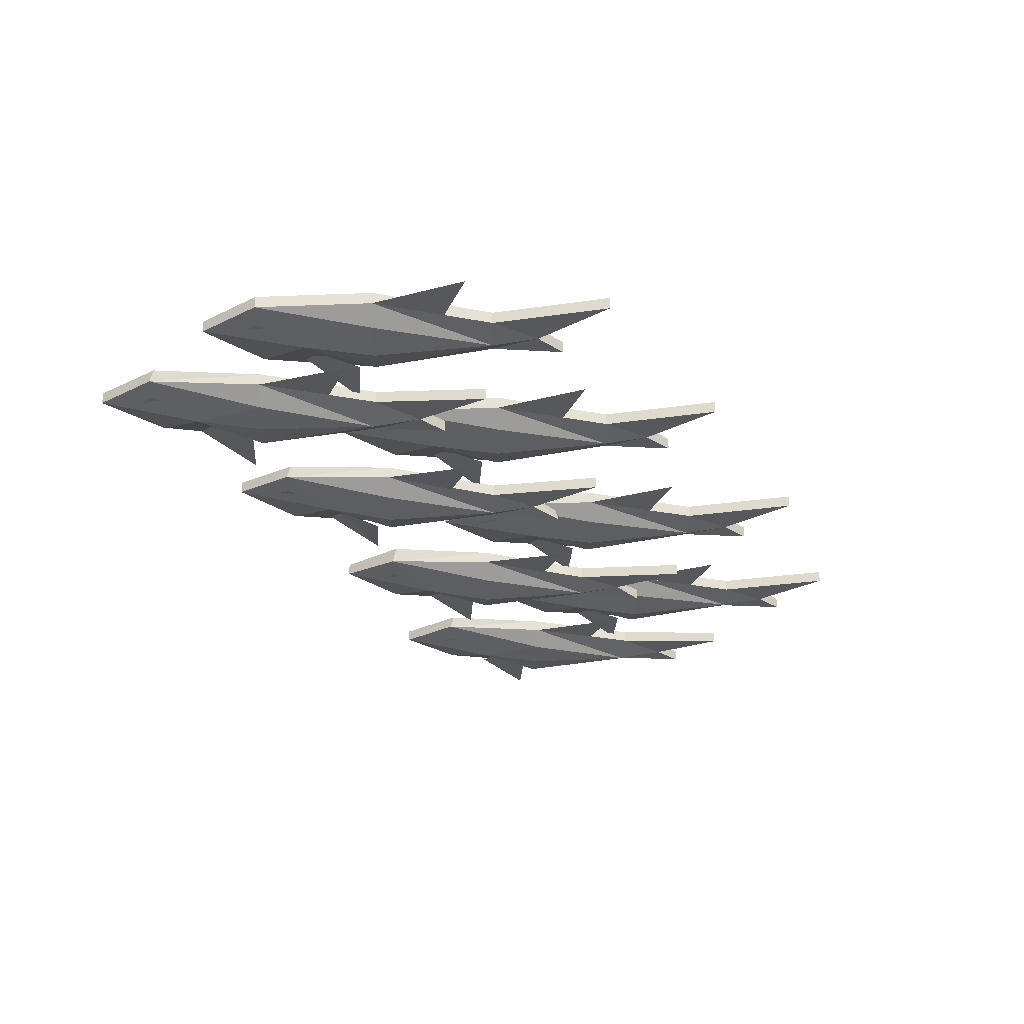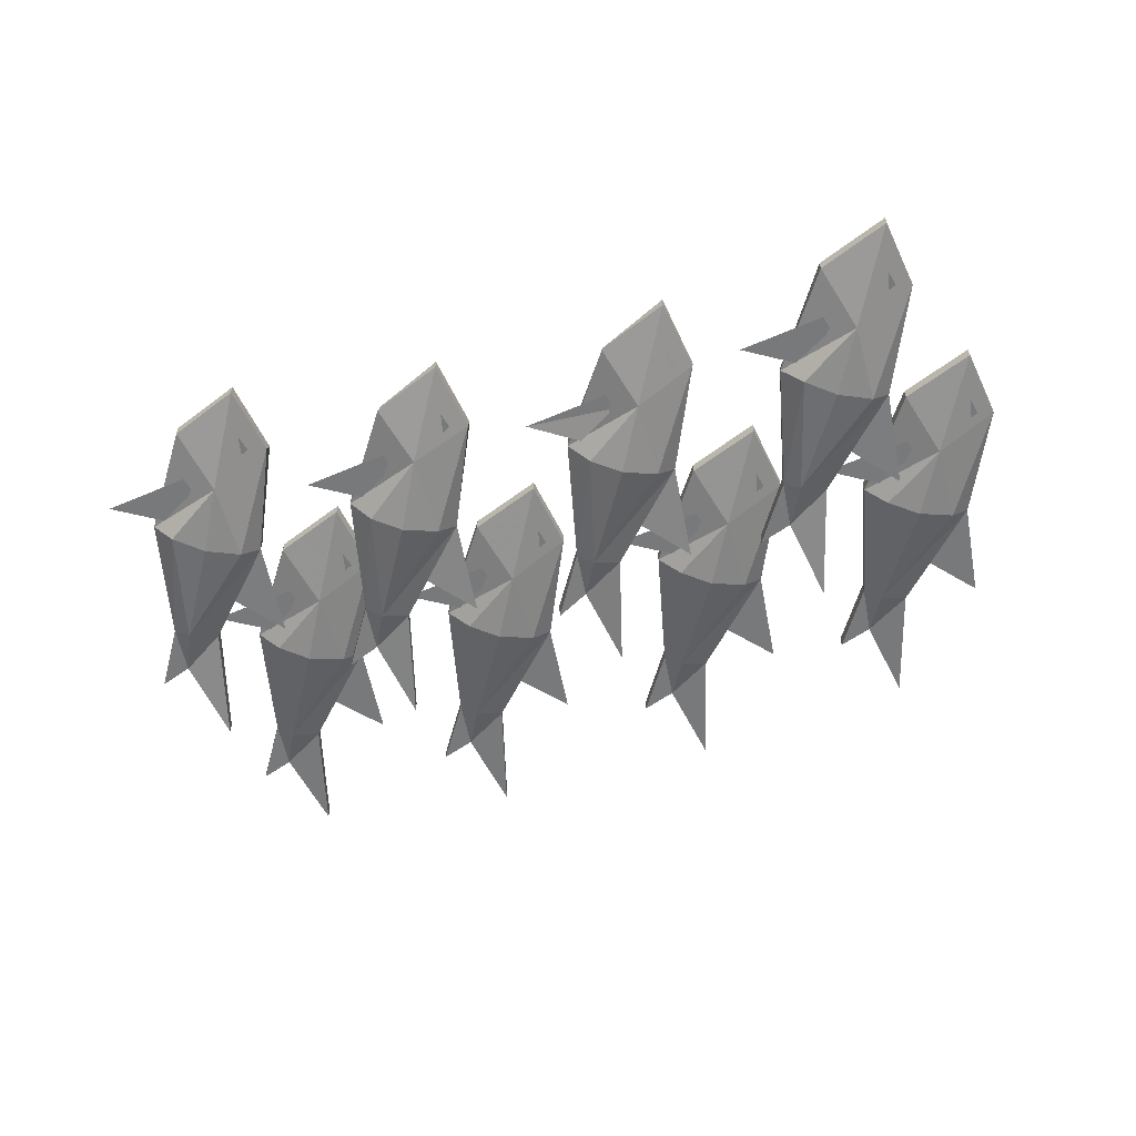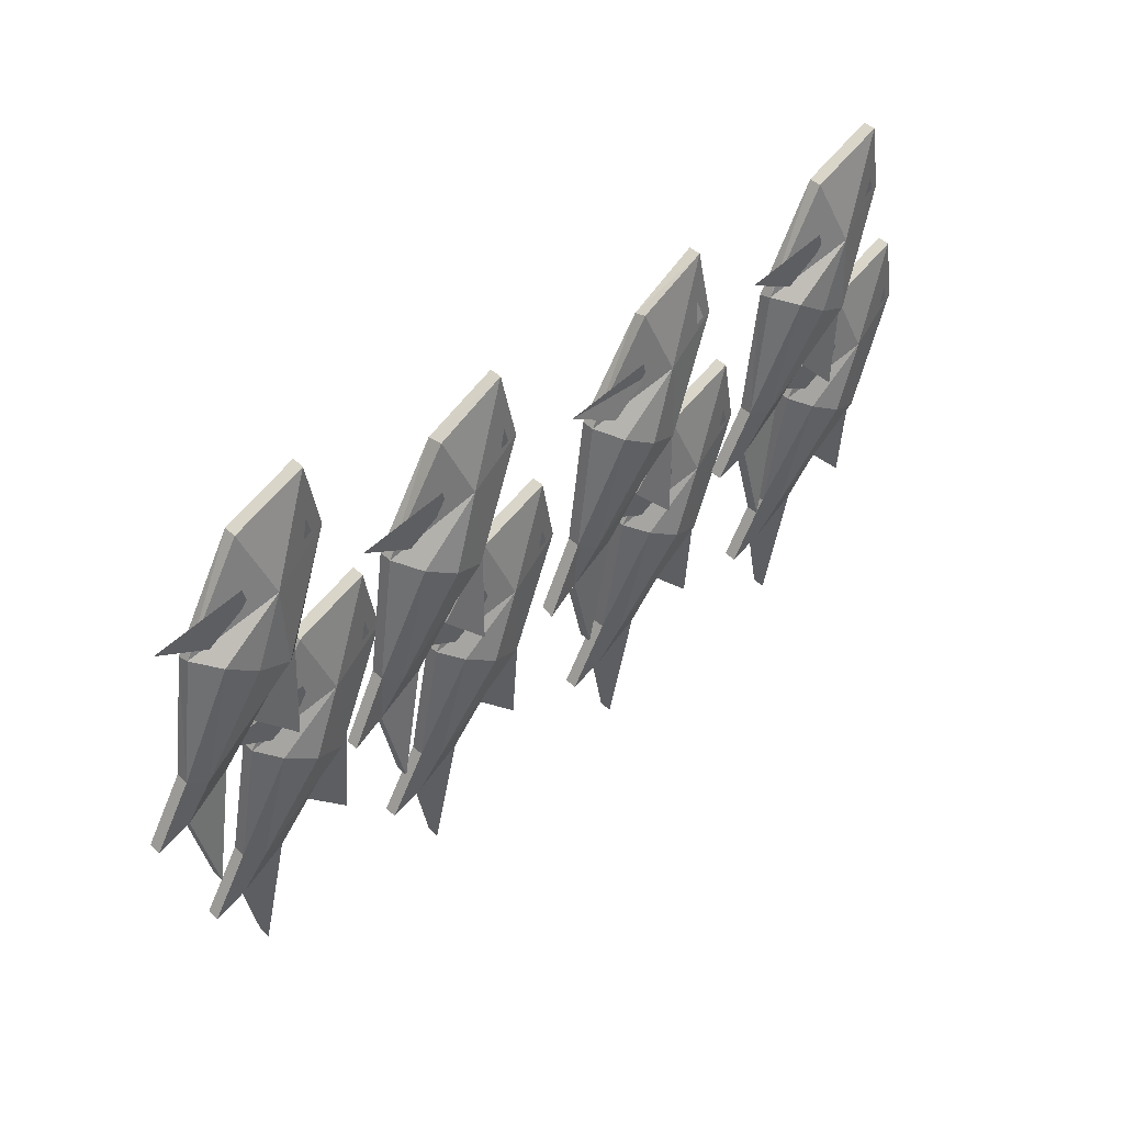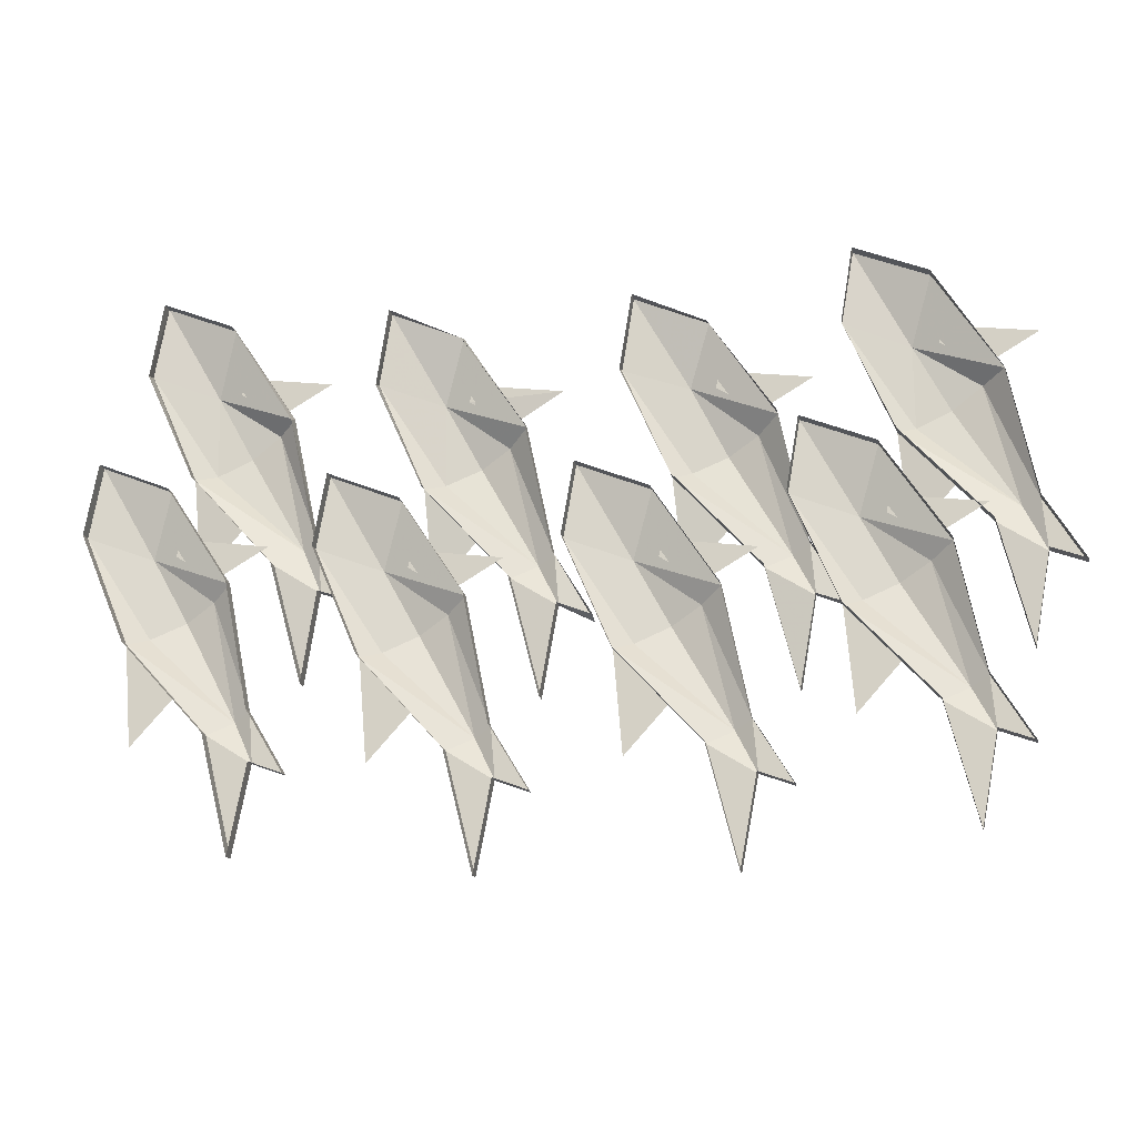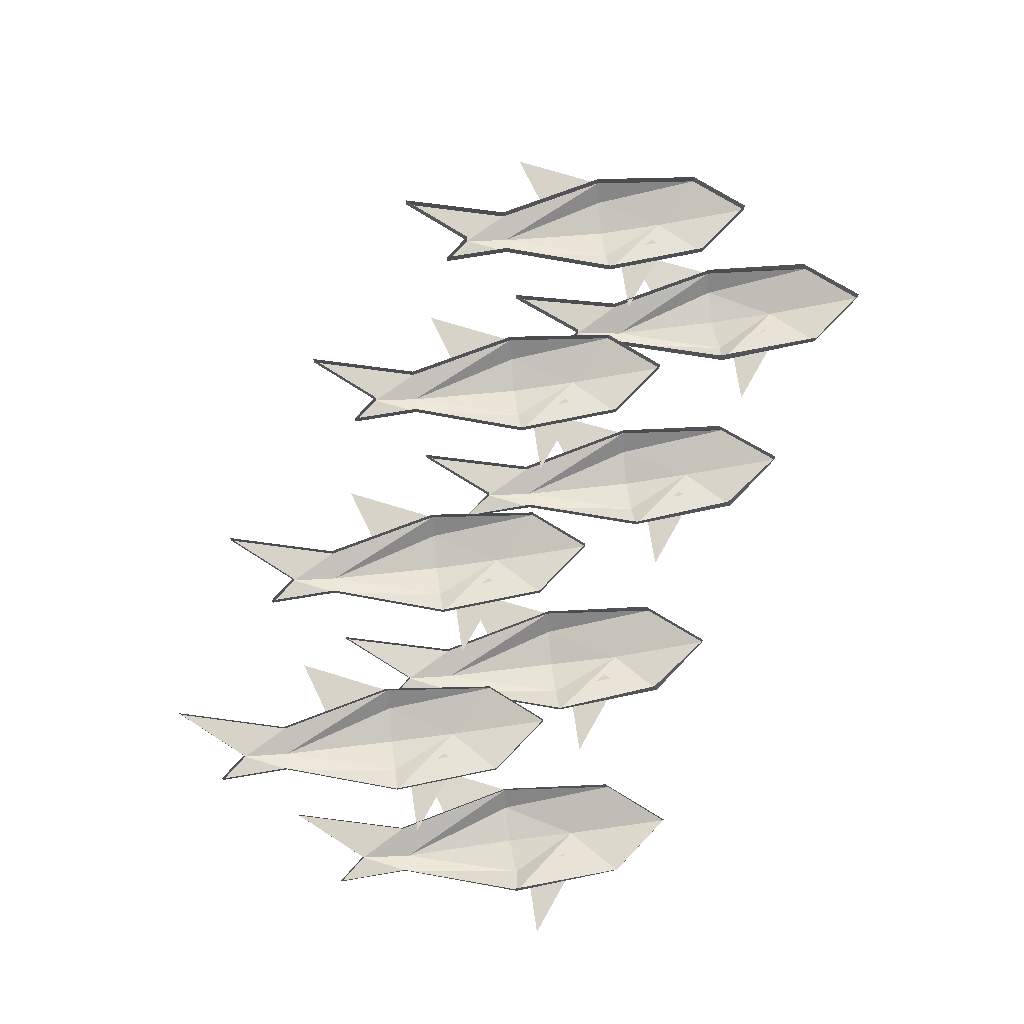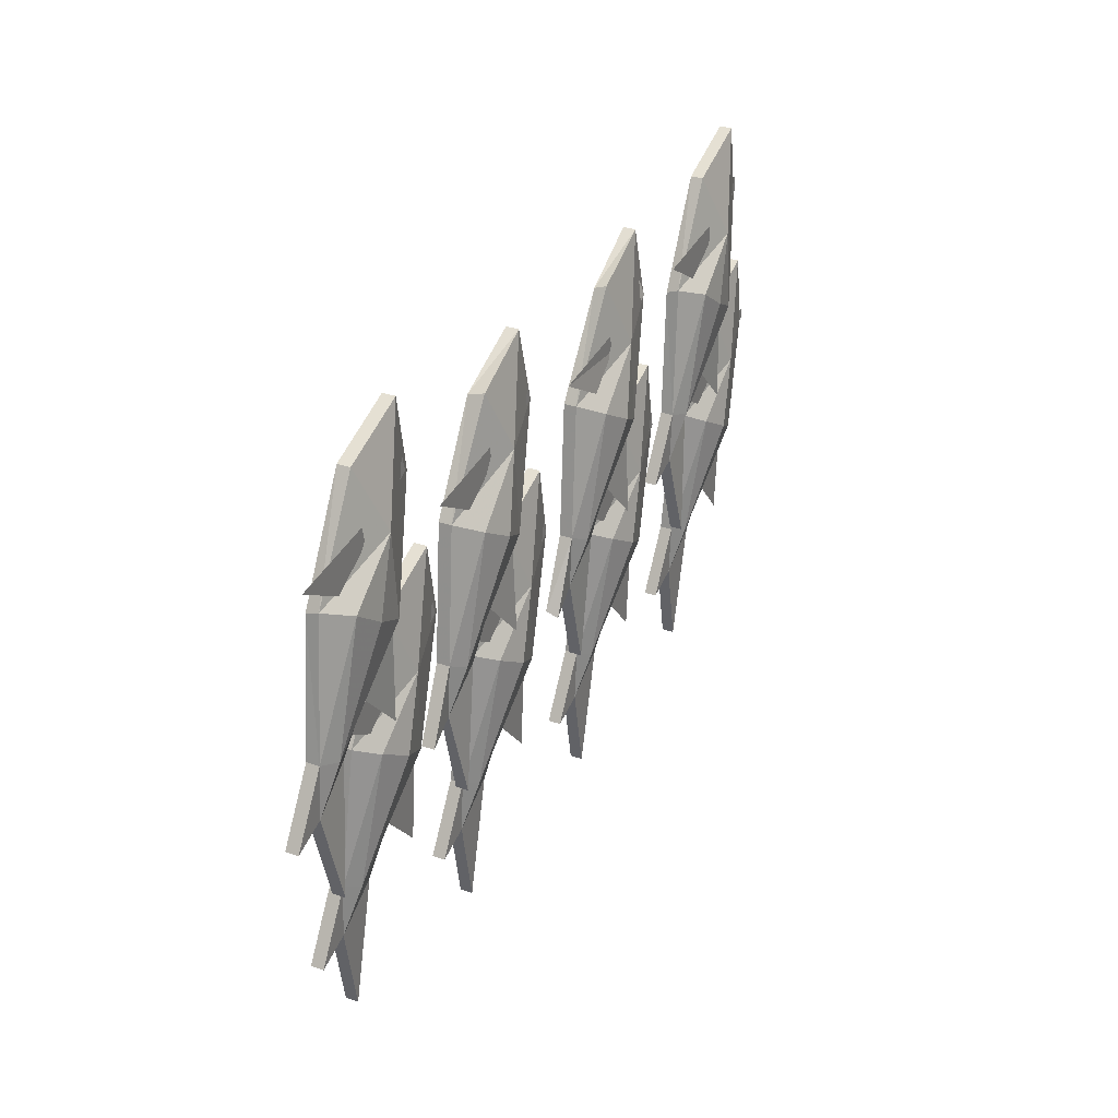
<metadata>
{"format":"obj","ext":"obj","renderer":"f3d","projection":"perspective","resolution":1024,"background":"white","views":[{"elev":-28.8,"azim":116.3,"up":"+Y"},{"elev":-57.7,"azim":15.8,"up":"+Y"},{"elev":45.5,"azim":-42.9,"up":"+Z"},{"elev":-17.6,"azim":-168.8,"up":"+Z"},{"elev":76.0,"azim":-68.4,"up":"+Y"},{"elev":30.7,"azim":-63.4,"up":"+Z"}]}
</metadata>
<code>
o object/fish_stall
v 109 -115 45
v 92 -115 38
v 97 -119 23
v 112 -115 28
v 112 -112 28
v 109 -112 45
v 92 -112 38
v 77 -115 15
v 82 -119 12
v 89 -121 8
v 97 -119 4
v 101 -115 2
v 101 -112 2
v 70 -115 -27
v 71 -115 -15
v 62 -115 -30
v 70 -112 -27
v 74 -112 -48
v 74 -115 -48
v 81 -115 -20
v 75 -117 -17
v 77 -112 15
v 71 -112 -15
v 62 -112 -30
v 81 -112 -20
v 91 -117 23
v 90 -117 27
v 69 -117 24
v 81 -117 17
v 89 -115 -11
v 99 -115 -22
v 107 -117 34
v 106 -117 29
v 108 -117 30
v 54 -115 39
v 37 -115 32
v 42 -119 17
v 57 -115 22
v 57 -112 22
v 54 -112 39
v 37 -112 32
v 22 -115 9
v 27 -119 6
v 34 -121 2
v 42 -119 -2
v 46 -115 -4
v 46 -112 -4
v 15 -115 -33
v 16 -115 -21
v 7 -115 -36
v 15 -112 -33
v 19 -112 -54
v 19 -115 -54
v 26 -115 -26
v 20 -117 -23
v 22 -112 9
v 16 -112 -21
v 7 -112 -36
v 26 -112 -26
v 36 -117 17
v 35 -117 21
v 14 -117 18
v 26 -117 11
v 34 -115 -17
v 44 -115 -28
v 52 -117 28
v 51 -117 23
v 53 -117 24
v -3 -115 38
v -20 -115 31
v -15 -119 16
v 0 -115 21
v 0 -112 21
v -3 -112 38
v -20 -112 31
v -35 -115 8
v -30 -119 5
v -23 -121 1
v -15 -119 -3
v -11 -115 -5
v -11 -112 -5
v -42 -115 -34
v -41 -115 -22
v -50 -115 -37
v -42 -112 -34
v -38 -112 -55
v -38 -115 -55
v -31 -115 -27
v -37 -117 -24
v -35 -112 8
v -41 -112 -22
v -50 -112 -37
v -31 -112 -27
v -21 -117 16
v -22 -117 20
v -43 -117 17
v -31 -117 10
v -23 -115 -18
v -13 -115 -29
v -5 -117 27
v -6 -117 22
v -4 -117 23
v -53 -115 45
v -70 -115 38
v -65 -119 23
v -50 -115 28
v -50 -112 28
v -53 -112 45
v -70 -112 38
v -85 -115 15
v -80 -119 12
v -73 -121 8
v -65 -119 4
v -61 -115 2
v -61 -112 2
v -92 -115 -27
v -91 -115 -15
v -100 -115 -30
v -92 -112 -27
v -88 -112 -48
v -88 -115 -48
v -81 -115 -20
v -87 -117 -17
v -85 -112 15
v -91 -112 -15
v -100 -112 -30
v -81 -112 -20
v -71 -117 23
v -72 -117 27
v -93 -117 24
v -81 -117 17
v -73 -115 -11
v -63 -115 -22
v -55 -117 34
v -56 -117 29
v -54 -117 30
v -66 -117 85
v -83 -117 78
v -78 -122 63
v -63 -117 68
v -63 -114 67
v -66 -114 85
v -83 -114 78
v -98 -118 55
v -93 -123 53
v -86 -124 48
v -78 -123 44
v -74 -119 42
v -74 -116 42
v -105 -120 13
v -104 -120 25
v -113 -120 10
v -105 -117 13
v -101 -119 -8
v -101 -122 -8
v -94 -119 20
v -100 -122 24
v -98 -115 54
v -104 -117 25
v -113 -117 10
v -94 -116 20
v -84 -120 63
v -85 -120 67
v -106 -120 64
v -94 -120 57
v -86 -119 29
v -76 -120 18
v -68 -119 74
v -69 -119 69
v -67 -119 70
v -16 -117 78
v -33 -118 71
v -28 -122 57
v -13 -118 61
v -13 -114 60
v -16 -114 78
v -33 -114 70
v -48 -118 48
v -43 -123 45
v -36 -125 41
v -28 -123 37
v -24 -119 35
v -24 -116 35
v -55 -120 6
v -54 -120 18
v -63 -121 3
v -55 -118 6
v -51 -119 -15
v -51 -122 -15
v -44 -120 13
v -50 -122 16
v -48 -115 48
v -54 -117 18
v -63 -118 3
v -44 -117 13
v -34 -120 56
v -35 -120 60
v -56 -120 57
v -44 -120 50
v -36 -120 22
v -26 -121 11
v -18 -120 67
v -19 -120 62
v -17 -120 63
v 41 -117 79
v 24 -118 72
v 29 -122 57
v 44 -118 62
v 44 -115 61
v 41 -114 79
v 24 -115 71
v 9 -118 49
v 14 -123 46
v 21 -125 42
v 29 -123 38
v 33 -119 36
v 33 -116 36
v 2 -120 7
v 3 -120 19
v -6 -121 3
v 2 -117 7
v 6 -118 -14
v 6 -121 -14
v 13 -120 14
v 7 -122 17
v 9 -115 49
v 3 -117 19
v -6 -118 4
v 13 -117 14
v 23 -120 57
v 22 -120 61
v 1 -120 58
v 13 -121 51
v 21 -120 23
v 31 -121 12
v 39 -119 68
v 38 -120 63
v 40 -120 64
v 96 -117 85
v 79 -117 78
v 84 -122 63
v 99 -117 68
v 99 -114 67
v 96 -114 85
v 79 -114 78
v 64 -118 55
v 69 -123 53
v 76 -124 48
v 84 -123 44
v 88 -119 42
v 88 -116 42
v 57 -120 13
v 58 -120 25
v 49 -120 10
v 57 -117 13
v 61 -119 -8
v 61 -122 -8
v 68 -119 20
v 62 -122 24
v 64 -115 54
v 58 -117 25
v 49 -117 10
v 68 -116 20
v 78 -120 63
v 77 -120 67
v 56 -120 64
v 68 -120 57
v 76 -119 29
v 86 -120 18
v 94 -119 74
v 93 -119 69
v 95 -119 70
f 1 2 3
f 1 3 4
f 1 4 5
f 1 5 6
f 1 6 7
f 1 7 2
f 2 7 8
f 2 8 3
f 3 8 9
f 3 9 10
f 3 10 11
f 3 11 4
f 4 11 12
f 4 12 13
f 4 13 5
f 14 15 16
f 14 16 17
f 14 17 18
f 14 18 19
f 14 19 20
f 14 20 21
f 14 21 15
f 15 21 9
f 15 9 8
f 15 8 22
f 15 22 23
f 15 23 24
f 15 24 16
f 16 24 17
f 10 9 21
f 10 21 11
f 11 21 12
f 12 21 20
f 12 20 25
f 12 25 13
f 26 27 28
f 26 28 29
f 12 30 31
f 19 18 25
f 19 25 20
f 8 7 22
f 32 33 34
f 35 36 37
f 35 37 38
f 35 38 39
f 35 39 40
f 35 40 41
f 35 41 36
f 36 41 42
f 36 42 37
f 37 42 43
f 37 43 44
f 37 44 45
f 37 45 38
f 38 45 46
f 38 46 47
f 38 47 39
f 48 49 50
f 48 50 51
f 48 51 52
f 48 52 53
f 48 53 54
f 48 54 55
f 48 55 49
f 49 55 43
f 49 43 42
f 49 42 56
f 49 56 57
f 49 57 58
f 49 58 50
f 50 58 51
f 44 43 55
f 44 55 45
f 45 55 46
f 46 55 54
f 46 54 59
f 46 59 47
f 60 61 62
f 60 62 63
f 46 64 65
f 53 52 59
f 53 59 54
f 42 41 56
f 66 67 68
f 69 70 71
f 69 71 72
f 69 72 73
f 69 73 74
f 69 74 75
f 69 75 70
f 70 75 76
f 70 76 71
f 71 76 77
f 71 77 78
f 71 78 79
f 71 79 72
f 72 79 80
f 72 80 81
f 72 81 73
f 82 83 84
f 82 84 85
f 82 85 86
f 82 86 87
f 82 87 88
f 82 88 89
f 82 89 83
f 83 89 77
f 83 77 76
f 83 76 90
f 83 90 91
f 83 91 92
f 83 92 84
f 84 92 85
f 78 77 89
f 78 89 79
f 79 89 80
f 80 89 88
f 80 88 93
f 80 93 81
f 94 95 96
f 94 96 97
f 80 98 99
f 87 86 93
f 87 93 88
f 76 75 90
f 100 101 102
f 103 104 105
f 103 105 106
f 103 106 107
f 103 107 108
f 103 108 109
f 103 109 104
f 104 109 110
f 104 110 105
f 105 110 111
f 105 111 112
f 105 112 113
f 105 113 106
f 106 113 114
f 106 114 115
f 106 115 107
f 116 117 118
f 116 118 119
f 116 119 120
f 116 120 121
f 116 121 122
f 116 122 123
f 116 123 117
f 117 123 111
f 117 111 110
f 117 110 124
f 117 124 125
f 117 125 126
f 117 126 118
f 118 126 119
f 112 111 123
f 112 123 113
f 113 123 114
f 114 123 122
f 114 122 127
f 114 127 115
f 128 129 130
f 128 130 131
f 114 132 133
f 121 120 127
f 121 127 122
f 110 109 124
f 134 135 136
f 137 138 139
f 137 139 140
f 137 140 141
f 137 141 142
f 137 142 143
f 137 143 138
f 138 143 144
f 138 144 139
f 139 144 145
f 139 145 146
f 139 146 147
f 139 147 140
f 140 147 148
f 140 148 149
f 140 149 141
f 150 151 152
f 150 152 153
f 150 153 154
f 150 154 155
f 150 155 156
f 150 156 157
f 150 157 151
f 151 157 145
f 151 145 144
f 151 144 158
f 151 158 159
f 151 159 160
f 151 160 152
f 152 160 153
f 146 145 157
f 146 157 147
f 147 157 148
f 148 157 156
f 148 156 161
f 148 161 149
f 162 163 164
f 162 164 165
f 148 166 167
f 155 154 161
f 155 161 156
f 144 143 158
f 168 169 170
f 171 172 173
f 171 173 174
f 171 174 175
f 171 175 176
f 171 176 177
f 171 177 172
f 172 177 178
f 172 178 173
f 173 178 179
f 173 179 180
f 173 180 181
f 173 181 174
f 174 181 182
f 174 182 183
f 174 183 175
f 184 185 186
f 184 186 187
f 184 187 188
f 184 188 189
f 184 189 190
f 184 190 191
f 184 191 185
f 185 191 179
f 185 179 178
f 185 178 192
f 185 192 193
f 185 193 194
f 185 194 186
f 186 194 187
f 180 179 191
f 180 191 181
f 181 191 182
f 182 191 190
f 182 190 195
f 182 195 183
f 196 197 198
f 196 198 199
f 182 200 201
f 189 188 195
f 189 195 190
f 178 177 192
f 202 203 204
f 205 206 207
f 205 207 208
f 205 208 209
f 205 209 210
f 205 210 211
f 205 211 206
f 206 211 212
f 206 212 207
f 207 212 213
f 207 213 214
f 207 214 215
f 207 215 208
f 208 215 216
f 208 216 217
f 208 217 209
f 218 219 220
f 218 220 221
f 218 221 222
f 218 222 223
f 218 223 224
f 218 224 225
f 218 225 219
f 219 225 213
f 219 213 212
f 219 212 226
f 219 226 227
f 219 227 228
f 219 228 220
f 220 228 221
f 214 213 225
f 214 225 215
f 215 225 216
f 216 225 224
f 216 224 229
f 216 229 217
f 230 231 232
f 230 232 233
f 216 234 235
f 223 222 229
f 223 229 224
f 212 211 226
f 236 237 238
f 239 240 241
f 239 241 242
f 239 242 243
f 239 243 244
f 239 244 245
f 239 245 240
f 240 245 246
f 240 246 241
f 241 246 247
f 241 247 248
f 241 248 249
f 241 249 242
f 242 249 250
f 242 250 251
f 242 251 243
f 252 253 254
f 252 254 255
f 252 255 256
f 252 256 257
f 252 257 258
f 252 258 259
f 252 259 253
f 253 259 247
f 253 247 246
f 253 246 260
f 253 260 261
f 253 261 262
f 253 262 254
f 254 262 255
f 248 247 259
f 248 259 249
f 249 259 250
f 250 259 258
f 250 258 263
f 250 263 251
f 264 265 266
f 264 266 267
f 250 268 269
f 257 256 263
f 257 263 258
f 246 245 260
f 270 271 272

</code>
